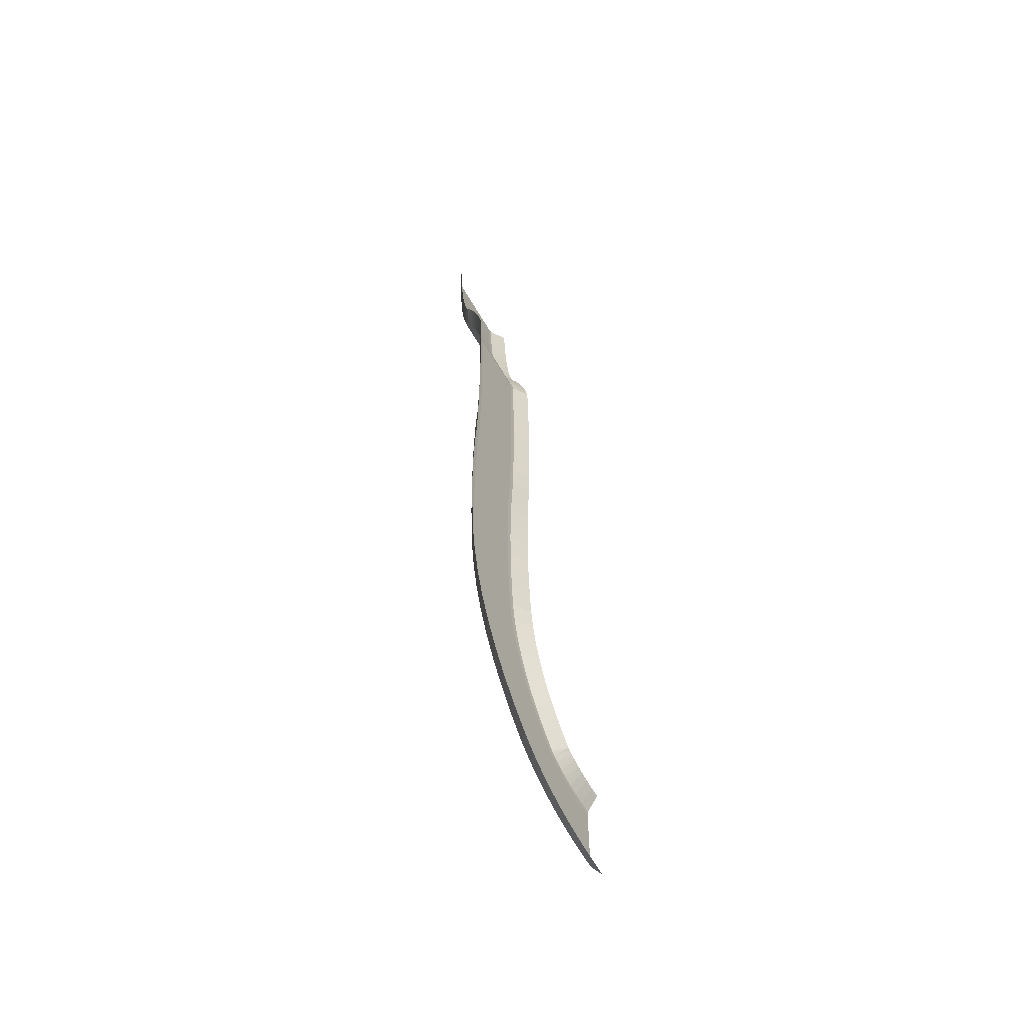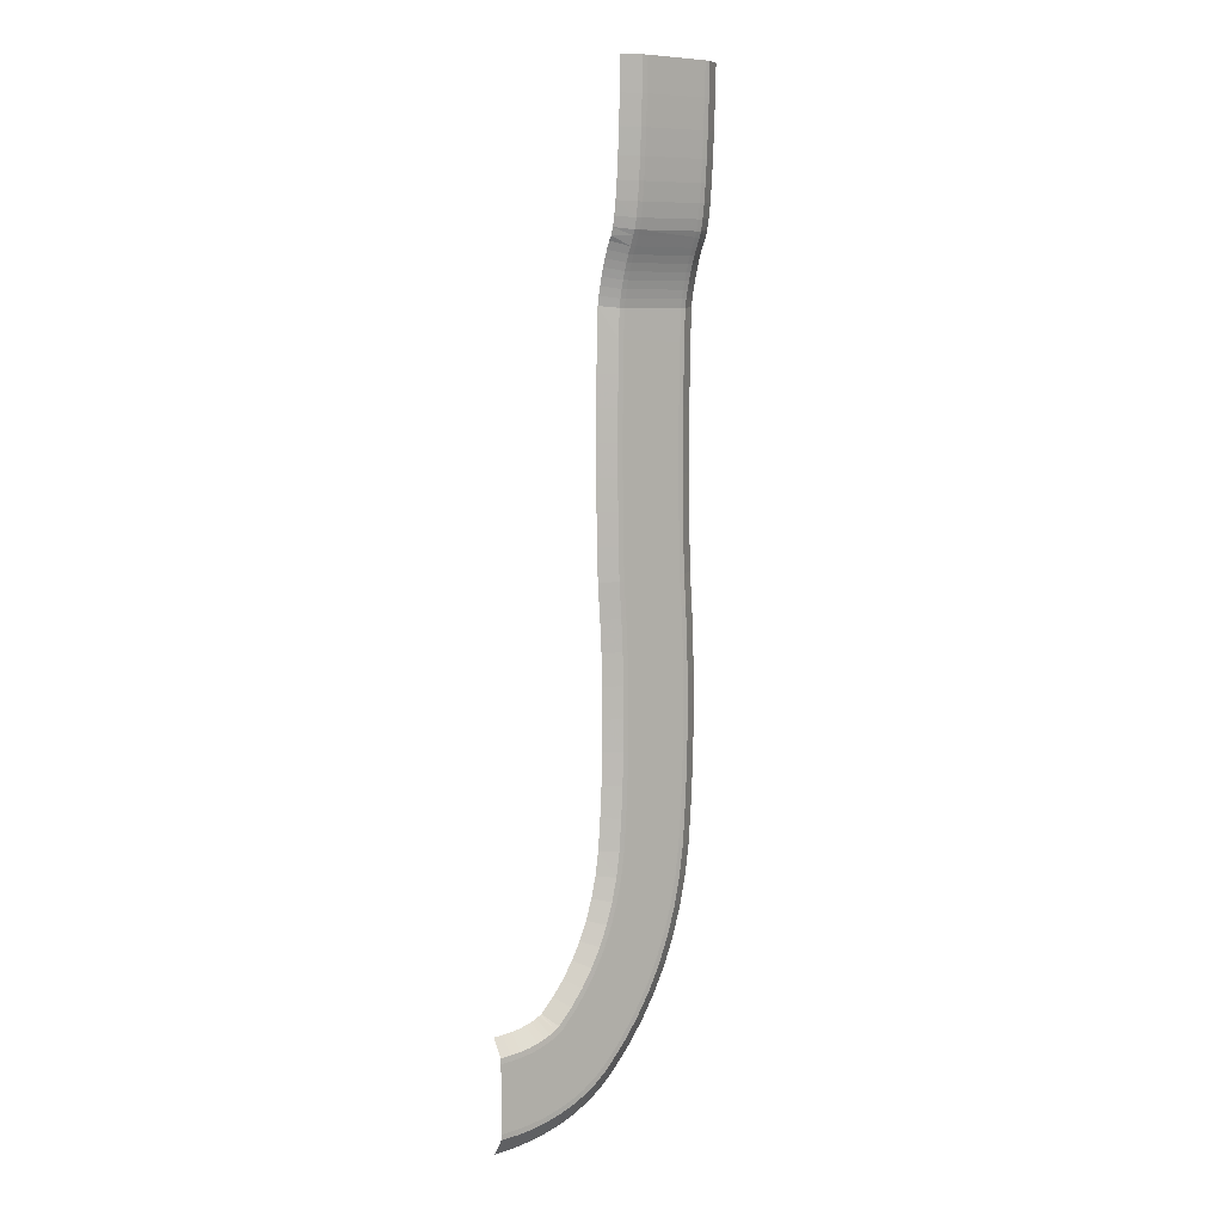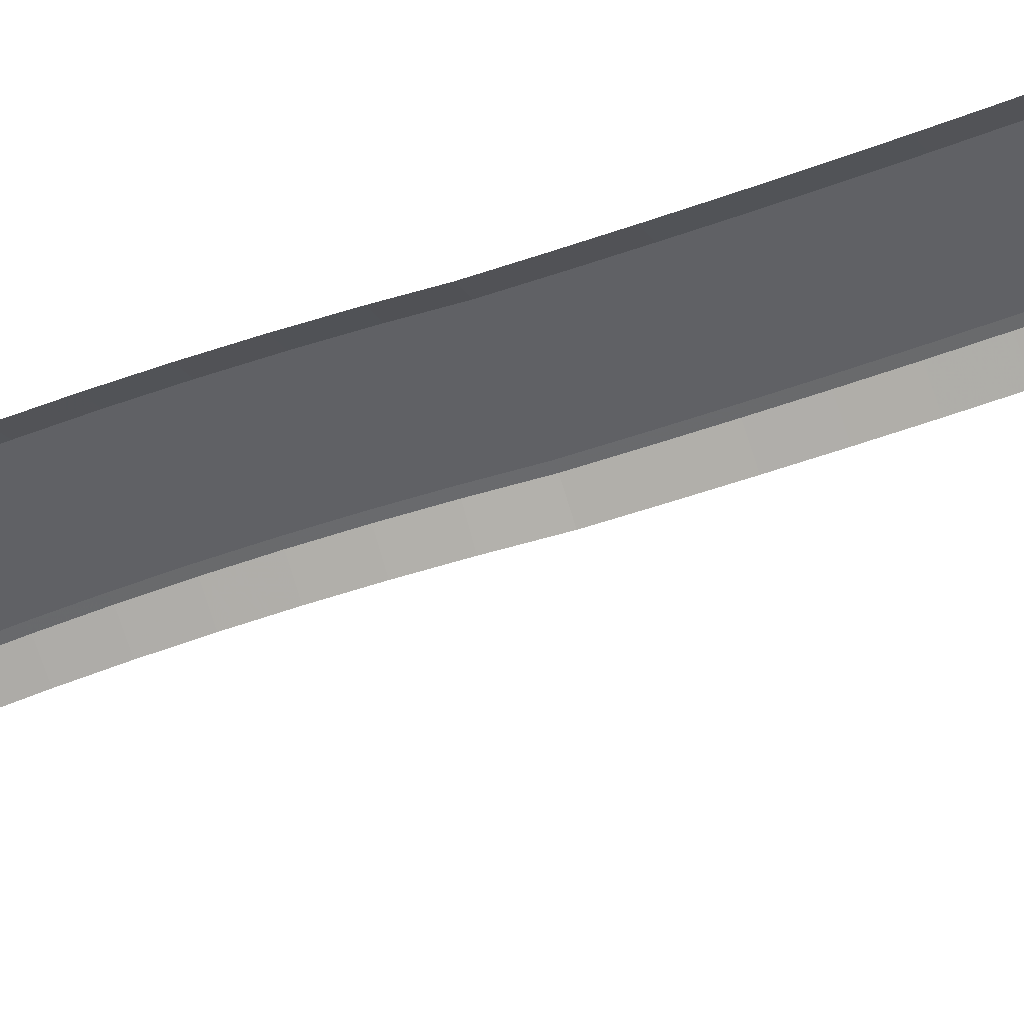
<metadata>
{"format":"obj","ext":"obj","renderer":"f3d","projection":"perspective","resolution":1024,"background":"white","views":[{"elev":-61.5,"azim":-60.0,"up":"+Z"},{"elev":7.6,"azim":141.8,"up":"+Z"},{"elev":-50.4,"azim":-67.3,"up":"+Y"}]}
</metadata>
<code>
g RoadAsset63
v 105.8 -11.01 -92.91
v 105.8 -11.01 -80.91
v 102.6 -11.01 -92.8
v 103.7 -11.01 -80.86
v 99.6 -11.01 -92.5
v 101.6 -11.01 -80.67
v 96.75 -11.01 -92
v 99.71 -11.01 -80.37
v 94.02 -11.01 -91.28
v 98.02 -11.01 -79.97
v 91.42 -11.01 -90.33
v 96.53 -11.01 -79.47
v 88.97 -11.02 -89.14
v 95.21 -11.02 -78.89
v 86.7 -11.02 -87.71
v 94.06 -11.02 -78.24
v 84.46 -11.02 -85.88
v 93.2 -11.02 -77.66
v 81.1 -11.02 -82.26
v 90.57 -11.02 -74.89
v 78.11 -11.02 -78.38
v 88.22 -11.02 -71.93
v 75.5 -11.02 -74.24
v 86.17 -11.02 -68.75
v 73.27 -11.02 -69.85
v 84.39 -11.02 -65.35
v 71.42 -11.02 -65.24
v 82.9 -11.02 -61.72
v 69.96 -11.02 -60.4
v 81.69 -11.02 -57.84
v 68.88 -11.02 -55.35
v 80.76 -11.02 -53.7
v 68.17 -11.02 -50.13
v 80.13 -11.02 -49.27
v 67.74 -11.02 -44.23
v 79.73 -11.02 -43.61
v 67.44 -11.02 -38.32
v 79.43 -11.02 -37.95
v 67.26 -11.02 -32.39
v 79.26 -11.02 -32.27
v 67.2 -11.02 -26.46
v 79.2 -11.02 -26.59
v 67.26 -11.02 -20.52
v 79.26 -11.02 -20.89
v 67.45 -11.02 -14.58
v 79.43 -11.02 -15.19
v 67.75 -11.02 -8.62
v 79.72 -11.02 -9.471
v 68.15 -11.02 -3.038
v 80.15 -11.02 -3.362
v 68.31 -11.02 2.672
v 80.3 -11.02 2.439
v 68.42 -11.02 8.341
v 80.42 -11.02 8.2
v 68.48 -11.02 13.97
v 80.48 -11.02 13.92
v 68.51 -11.02 19.56
v 80.5 -11.02 19.61
v 68.48 -11.02 25.11
v 80.48 -11.02 25.25
v 68.42 -11.02 30.61
v 80.42 -11.02 30.86
v 68.31 -11.02 36.08
v 80.3 -11.02 36.42
v 68.15 -11.03 41.56
v 80.15 -11.03 41.56
v 68.15 -10.77 43.1
v 80.15 -10.77 43.1
v 68.15 -10.46 44.59
v 80.15 -10.46 44.59
v 68.15 -10.1 46.04
v 80.15 -10.1 46.04
v 68.15 -9.689 47.44
v 80.15 -9.689 47.44
v 68.15 -9.235 48.8
v 80.15 -9.235 48.8
v 68.15 -8.734 50.11
v 80.15 -8.734 50.11
v 68.15 -8.187 51.38
v 80.15 -8.187 51.38
v 68.15 -7.47 53.08
v 80.15 -7.47 53.08
v 68.15 -7.072 54.09
v 80.15 -7.072 54.01
v 68.16 -6.664 56.01
v 80.16 -6.664 55.91
v 68.18 -6.288 58.57
v 80.18 -6.288 58.46
v 68.21 -5.938 61.78
v 80.21 -5.938 61.67
v 68.25 -5.614 65.66
v 80.25 -5.614 65.55
v 68.29 -5.315 70.21
v 80.29 -5.315 70.09
v 68.34 -5.041 75.42
v 80.34 -5.041 75.3
v 68.4 -4.79 81.27
v 80.4 -4.79 81.27
v 105.8 -13.01 -96.91
v 105.8 -11.06 -93.91
v 105.8 -11.01 -92.91
v 105.8 -11.01 -80.91
v 105.8 -11.06 -79.91
v 105.8 -13.01 -76.91
v 102.2 -13.01 -96.78
v 102.5 -11.06 -93.8
v 102.6 -11.01 -92.8
v 103.7 -11.01 -80.86
v 103.8 -11.06 -79.86
v 104.1 -13.01 -76.87
v 98.93 -13.01 -96.45
v 99.43 -11.06 -93.49
v 99.6 -11.01 -92.5
v 101.6 -11.01 -80.67
v 101.8 -11.06 -79.69
v 102.3 -13.01 -76.73
v 95.76 -13.01 -95.88
v 96.5 -11.06 -92.97
v 96.75 -11.01 -92
v 99.71 -11.01 -80.37
v 99.95 -11.06 -79.4
v 100.7 -13.01 -76.5
v 92.68 -13.01 -95.05
v 93.68 -11.06 -92.22
v 94.02 -11.01 -91.28
v 98.02 -11.01 -79.97
v 98.35 -11.06 -79.03
v 99.35 -13.01 -76.2
v 89.72 -13.01 -93.95
v 90.99 -11.06 -91.24
v 91.42 -11.01 -90.33
v 96.53 -11.01 -79.47
v 96.95 -11.06 -78.57
v 98.23 -13.01 -75.85
v 86.89 -13.02 -92.56
v 88.45 -11.07 -90
v 88.97 -11.02 -89.14
v 95.21 -11.02 -78.89
v 95.73 -11.07 -78.04
v 97.3 -13.02 -75.48
v 84.24 -13.02 -90.87
v 86.08 -11.07 -88.5
v 86.7 -11.02 -87.71
v 94.06 -11.02 -78.24
v 94.67 -11.07 -77.45
v 96.52 -13.02 -75.08
v 81.54 -13.02 -88.62
v 83.73 -11.07 -86.56
v 84.46 -11.02 -85.88
v 93.2 -11.02 -77.66
v 93.93 -11.07 -76.98
v 96.12 -13.02 -74.92
v 77.94 -13.02 -84.72
v 80.31 -11.07 -82.88
v 81.1 -11.02 -82.26
v 90.57 -11.02 -74.89
v 91.35 -11.07 -74.28
v 93.72 -13.02 -72.44
v 74.73 -13.02 -80.53
v 77.26 -11.07 -78.92
v 78.11 -11.02 -78.38
v 88.22 -11.02 -71.93
v 89.07 -11.07 -71.39
v 91.6 -13.02 -69.78
v 71.94 -13.02 -76.07
v 74.61 -11.07 -74.7
v 75.5 -11.02 -74.24
v 86.17 -11.02 -68.75
v 87.06 -11.07 -68.29
v 89.72 -13.02 -66.92
v 69.56 -13.02 -71.35
v 72.34 -11.07 -70.23
v 73.27 -11.02 -69.85
v 84.39 -11.02 -65.35
v 85.32 -11.07 -64.98
v 88.1 -13.02 -63.85
v 67.6 -13.02 -66.41
v 70.47 -11.07 -65.53
v 71.42 -11.02 -65.24
v 82.9 -11.02 -61.72
v 83.85 -11.07 -61.43
v 86.72 -13.02 -60.55
v 66.06 -13.02 -61.25
v 68.99 -11.07 -60.61
v 69.96 -11.02 -60.4
v 81.69 -11.02 -57.84
v 82.66 -11.07 -57.62
v 85.59 -13.02 -56.98
v 64.92 -13.02 -55.9
v 67.89 -11.07 -55.49
v 68.88 -11.02 -55.35
v 80.76 -11.02 -53.7
v 81.75 -11.07 -53.56
v 84.73 -13.02 -53.15
v 64.18 -13.02 -50.42
v 67.17 -11.07 -50.2
v 68.17 -11.02 -50.13
v 80.13 -11.02 -49.27
v 81.13 -11.07 -49.2
v 84.12 -13.02 -48.98
v 63.75 -13.02 -44.43
v 66.74 -11.07 -44.28
v 67.74 -11.02 -44.23
v 79.73 -11.02 -43.61
v 80.73 -11.07 -43.56
v 83.72 -13.02 -43.41
v 63.44 -13.02 -38.44
v 66.44 -11.07 -38.35
v 67.44 -11.02 -38.32
v 79.43 -11.02 -37.95
v 80.43 -11.07 -37.92
v 83.43 -13.02 -37.82
v 63.26 -13.02 -32.44
v 66.26 -11.07 -32.4
v 67.26 -11.02 -32.39
v 79.26 -11.02 -32.27
v 80.26 -11.07 -32.26
v 83.26 -13.02 -32.23
v 63.2 -13.02 -26.42
v 66.2 -11.07 -26.45
v 67.2 -11.02 -26.46
v 79.2 -11.02 -26.59
v 80.2 -11.07 -26.6
v 83.2 -13.02 -26.63
v 63.26 -13.02 -20.4
v 66.26 -11.07 -20.49
v 67.26 -11.02 -20.52
v 79.26 -11.02 -20.89
v 80.26 -11.07 -20.92
v 83.25 -13.02 -21.01
v 63.45 -13.02 -14.37
v 66.45 -11.07 -14.53
v 67.45 -11.02 -14.58
v 79.43 -11.02 -15.19
v 80.43 -11.07 -15.24
v 83.42 -13.02 -15.39
v 63.76 -13.02 -8.336
v 66.75 -11.07 -8.549
v 67.75 -11.02 -8.62
v 79.72 -11.02 -9.471
v 80.72 -11.07 -9.542
v 83.71 -13.02 -9.755
v 64.15 -13.02 -2.93
v 67.15 -11.07 -3.011
v 68.15 -11.02 -3.038
v 80.15 -11.02 -3.362
v 81.15 -11.07 -3.389
v 84.15 -13.02 -3.47
v 64.31 -13.02 2.749
v 67.31 -11.07 2.691
v 68.31 -11.02 2.672
v 80.3 -11.02 2.439
v 81.3 -11.07 2.419
v 84.3 -13.02 2.361
v 64.42 -13.02 8.388
v 67.42 -11.07 8.353
v 68.42 -11.02 8.341
v 80.42 -11.02 8.2
v 81.42 -11.07 8.188
v 84.42 -13.02 8.153
v 64.48 -13.02 13.99
v 67.48 -11.07 13.97
v 68.48 -11.02 13.97
v 80.48 -11.02 13.92
v 81.48 -11.07 13.92
v 84.48 -13.02 13.91
v 64.51 -13.02 19.54
v 67.51 -11.07 19.55
v 68.51 -11.02 19.56
v 80.5 -11.02 19.61
v 81.5 -11.07 19.61
v 84.5 -13.02 19.62
v 64.48 -13.02 25.06
v 67.48 -11.07 25.1
v 68.48 -11.02 25.11
v 80.48 -11.02 25.25
v 81.48 -11.07 25.26
v 84.48 -13.02 25.3
v 64.42 -13.02 30.53
v 67.42 -11.07 30.59
v 68.42 -11.02 30.61
v 80.42 -11.02 30.86
v 81.41 -11.07 30.88
v 84.41 -13.02 30.94
v 64.31 -13.02 35.97
v 67.31 -11.07 36.05
v 68.31 -11.02 36.08
v 80.3 -11.02 36.42
v 81.3 -11.07 36.45
v 84.3 -13.02 36.54
v 64.15 -13.01 41.9
v 67.15 -11.08 41.57
v 68.15 -11.03 41.56
v 80.15 -11.03 41.56
v 81.15 -11.08 41.57
v 84.15 -13.01 41.9
v 64.15 -12.73 43.51
v 67.15 -10.82 43.11
v 68.15 -10.77 43.1
v 80.15 -10.77 43.1
v 81.15 -10.82 43.11
v 84.15 -12.73 43.51
v 64.15 -12.4 45.08
v 67.15 -10.51 44.61
v 68.15 -10.46 44.59
v 80.15 -10.46 44.59
v 81.15 -10.51 44.61
v 84.15 -12.4 45.08
v 64.15 -12.02 46.6
v 67.15 -10.14 46.06
v 68.15 -10.1 46.04
v 80.15 -10.1 46.04
v 81.15 -10.14 46.06
v 84.15 -12.02 46.6
v 64.15 -11.59 48.08
v 67.15 -9.737 47.46
v 68.15 -9.689 47.44
v 80.15 -9.689 47.44
v 81.15 -9.737 47.46
v 84.15 -11.59 48.08
v 64.15 -11.1 49.52
v 67.15 -9.282 48.82
v 68.15 -9.235 48.8
v 80.15 -9.235 48.8
v 81.15 -9.282 48.82
v 84.15 -11.1 49.52
v 64.15 -10.57 50.91
v 67.15 -8.78 50.13
v 68.15 -8.734 50.11
v 80.15 -8.734 50.11
v 81.15 -8.78 50.13
v 84.15 -10.57 50.91
v 64.15 -9.984 52.26
v 67.15 -8.232 51.4
v 68.15 -8.187 51.38
v 80.15 -8.187 51.38
v 81.15 -8.232 51.4
v 84.15 -9.984 52.26
v 64.15 -9.47 53.08
v 67.15 -7.52 53.08
v 68.15 -7.47 53.08
v 80.15 -7.47 53.08
v 81.15 -7.52 53.08
v 84.15 -9.47 53.08
v 64.16 -9.027 54.53
v 67.15 -7.121 54.1
v 68.15 -7.072 54.09
v 80.15 -7.072 54.01
v 81.15 -7.121 54.01
v 84.16 -9.027 54.4
v 64.17 -8.643 56.33
v 67.16 -6.714 56.02
v 68.16 -6.664 56.01
v 80.16 -6.664 55.91
v 81.16 -6.714 55.91
v 84.17 -8.643 56.17
v 64.19 -8.276 58.82
v 67.18 -6.338 58.58
v 68.18 -6.288 58.57
v 80.18 -6.288 58.46
v 81.18 -6.338 58.46
v 84.19 -8.276 58.65
v 64.21 -7.932 61.99
v 67.21 -5.988 61.8
v 68.21 -5.938 61.78
v 80.21 -5.938 61.67
v 81.21 -5.988 61.67
v 84.21 -7.932 61.8
v 64.25 -7.61 65.83
v 67.25 -5.664 65.68
v 68.25 -5.614 65.66
v 80.25 -5.614 65.55
v 81.25 -5.664 65.54
v 84.25 -7.61 65.64
v 64.29 -7.312 70.35
v 67.29 -5.365 70.22
v 68.29 -5.315 70.21
v 80.29 -5.315 70.09
v 81.29 -5.365 70.08
v 84.29 -7.312 70.16
v 64.34 -7.039 75.54
v 67.34 -5.091 75.43
v 68.34 -5.041 75.42
v 80.34 -5.041 75.3
v 81.34 -5.091 75.29
v 84.34 -7.039 75.34
v 64.4 -6.79 81.27
v 67.4 -4.84 81.27
v 68.4 -4.79 81.27
v 80.4 -4.79 81.27
v 81.4 -4.84 81.27
v 84.4 -6.79 81.27
g RoadAsset63_0
f 4 2 1
f 3 4 1
f 6 4 3
f 5 6 3
f 8 6 5
f 7 8 5
f 10 8 7
f 9 10 7
f 12 10 9
f 11 12 9
f 14 12 11
f 13 14 11
f 16 14 13
f 15 16 13
f 18 16 15
f 17 18 15
f 20 18 17
f 19 20 17
f 22 20 19
f 21 22 19
f 24 22 21
f 23 24 21
f 26 24 23
f 25 26 23
f 28 26 25
f 27 28 25
f 30 28 27
f 29 30 27
f 32 30 29
f 31 32 29
f 34 32 31
f 33 34 31
f 36 34 33
f 35 36 33
f 38 36 35
f 37 38 35
f 40 38 37
f 39 40 37
f 42 40 39
f 41 42 39
f 44 42 41
f 43 44 41
f 46 44 43
f 45 46 43
f 48 46 45
f 47 48 45
f 50 48 47
f 49 50 47
f 52 50 49
f 51 52 49
f 54 52 51
f 53 54 51
f 56 54 53
f 55 56 53
f 58 56 55
f 57 58 55
f 60 58 57
f 59 60 57
f 62 60 59
f 61 62 59
f 64 62 61
f 63 64 61
f 66 64 63
f 65 66 63
f 68 66 65
f 67 68 65
f 70 68 67
f 69 70 67
f 72 70 69
f 71 72 69
f 74 72 71
f 73 74 71
f 76 74 73
f 75 76 73
f 78 76 75
f 77 78 75
f 80 78 77
f 79 80 77
f 82 80 79
f 81 82 79
f 84 82 81
f 83 84 81
f 86 84 83
f 85 86 83
f 88 86 85
f 87 88 85
f 90 88 87
f 89 90 87
f 92 90 89
f 91 92 89
f 94 92 91
f 93 94 91
f 96 94 93
f 95 96 93
f 98 96 95
f 97 98 95
g RoadAsset63_1
f 106 100 99
f 105 106 99
f 107 101 100
f 106 107 100
f 109 103 102
f 108 109 102
f 110 104 103
f 109 110 103
f 112 106 105
f 111 112 105
f 113 107 106
f 112 113 106
f 115 109 108
f 114 115 108
f 116 110 109
f 115 116 109
f 118 112 111
f 117 118 111
f 119 113 112
f 118 119 112
f 121 115 114
f 120 121 114
f 122 116 115
f 121 122 115
f 124 118 117
f 123 124 117
f 125 119 118
f 124 125 118
f 127 121 120
f 126 127 120
f 128 122 121
f 127 128 121
f 130 124 123
f 129 130 123
f 131 125 124
f 130 131 124
f 133 127 126
f 132 133 126
f 134 128 127
f 133 134 127
f 136 130 129
f 135 136 129
f 137 131 130
f 136 137 130
f 139 133 132
f 138 139 132
f 140 134 133
f 139 140 133
f 142 136 135
f 141 142 135
f 143 137 136
f 142 143 136
f 145 139 138
f 144 145 138
f 146 140 139
f 145 146 139
f 148 142 141
f 147 148 141
f 149 143 142
f 148 149 142
f 151 145 144
f 150 151 144
f 152 146 145
f 151 152 145
f 154 148 147
f 153 154 147
f 155 149 148
f 154 155 148
f 157 151 150
f 156 157 150
f 158 152 151
f 157 158 151
f 160 154 153
f 159 160 153
f 161 155 154
f 160 161 154
f 163 157 156
f 162 163 156
f 164 158 157
f 163 164 157
f 166 160 159
f 165 166 159
f 167 161 160
f 166 167 160
f 169 163 162
f 168 169 162
f 170 164 163
f 169 170 163
f 172 166 165
f 171 172 165
f 173 167 166
f 172 173 166
f 175 169 168
f 174 175 168
f 176 170 169
f 175 176 169
f 178 172 171
f 177 178 171
f 179 173 172
f 178 179 172
f 181 175 174
f 180 181 174
f 182 176 175
f 181 182 175
f 184 178 177
f 183 184 177
f 185 179 178
f 184 185 178
f 187 181 180
f 186 187 180
f 188 182 181
f 187 188 181
f 190 184 183
f 189 190 183
f 191 185 184
f 190 191 184
f 193 187 186
f 192 193 186
f 194 188 187
f 193 194 187
f 196 190 189
f 195 196 189
f 197 191 190
f 196 197 190
f 199 193 192
f 198 199 192
f 200 194 193
f 199 200 193
f 202 196 195
f 201 202 195
f 203 197 196
f 202 203 196
f 205 199 198
f 204 205 198
f 206 200 199
f 205 206 199
f 208 202 201
f 207 208 201
f 209 203 202
f 208 209 202
f 211 205 204
f 210 211 204
f 212 206 205
f 211 212 205
f 214 208 207
f 213 214 207
f 215 209 208
f 214 215 208
f 217 211 210
f 216 217 210
f 218 212 211
f 217 218 211
f 220 214 213
f 219 220 213
f 221 215 214
f 220 221 214
f 223 217 216
f 222 223 216
f 224 218 217
f 223 224 217
f 226 220 219
f 225 226 219
f 227 221 220
f 226 227 220
f 229 223 222
f 228 229 222
f 230 224 223
f 229 230 223
f 232 226 225
f 231 232 225
f 233 227 226
f 232 233 226
f 235 229 228
f 234 235 228
f 236 230 229
f 235 236 229
f 238 232 231
f 237 238 231
f 239 233 232
f 238 239 232
f 241 235 234
f 240 241 234
f 242 236 235
f 241 242 235
f 244 238 237
f 243 244 237
f 245 239 238
f 244 245 238
f 247 241 240
f 246 247 240
f 248 242 241
f 247 248 241
f 250 244 243
f 249 250 243
f 251 245 244
f 250 251 244
f 253 247 246
f 252 253 246
f 254 248 247
f 253 254 247
f 256 250 249
f 255 256 249
f 257 251 250
f 256 257 250
f 259 253 252
f 258 259 252
f 260 254 253
f 259 260 253
f 262 256 255
f 261 262 255
f 263 257 256
f 262 263 256
f 265 259 258
f 264 265 258
f 266 260 259
f 265 266 259
f 268 262 261
f 267 268 261
f 269 263 262
f 268 269 262
f 271 265 264
f 270 271 264
f 272 266 265
f 271 272 265
f 274 268 267
f 273 274 267
f 275 269 268
f 274 275 268
f 277 271 270
f 276 277 270
f 278 272 271
f 277 278 271
f 280 274 273
f 279 280 273
f 281 275 274
f 280 281 274
f 283 277 276
f 282 283 276
f 284 278 277
f 283 284 277
f 286 280 279
f 285 286 279
f 287 281 280
f 286 287 280
f 289 283 282
f 288 289 282
f 290 284 283
f 289 290 283
f 292 286 285
f 291 292 285
f 293 287 286
f 292 293 286
f 295 289 288
f 294 295 288
f 296 290 289
f 295 296 289
f 298 292 291
f 297 298 291
f 299 293 292
f 298 299 292
f 301 295 294
f 300 301 294
f 302 296 295
f 301 302 295
f 304 298 297
f 303 304 297
f 305 299 298
f 304 305 298
f 307 301 300
f 306 307 300
f 308 302 301
f 307 308 301
f 310 304 303
f 309 310 303
f 311 305 304
f 310 311 304
f 313 307 306
f 312 313 306
f 314 308 307
f 313 314 307
f 316 310 309
f 315 316 309
f 317 311 310
f 316 317 310
f 319 313 312
f 318 319 312
f 320 314 313
f 319 320 313
f 322 316 315
f 321 322 315
f 323 317 316
f 322 323 316
f 325 319 318
f 324 325 318
f 326 320 319
f 325 326 319
f 328 322 321
f 327 328 321
f 329 323 322
f 328 329 322
f 331 325 324
f 330 331 324
f 332 326 325
f 331 332 325
f 334 328 327
f 333 334 327
f 335 329 328
f 334 335 328
f 337 331 330
f 336 337 330
f 338 332 331
f 337 338 331
f 340 334 333
f 339 340 333
f 341 335 334
f 340 341 334
f 343 337 336
f 342 343 336
f 344 338 337
f 343 344 337
f 346 340 339
f 345 346 339
f 347 341 340
f 346 347 340
f 349 343 342
f 348 349 342
f 350 344 343
f 349 350 343
f 352 346 345
f 351 352 345
f 353 347 346
f 352 353 346
f 355 349 348
f 354 355 348
f 356 350 349
f 355 356 349
f 358 352 351
f 357 358 351
f 359 353 352
f 358 359 352
f 361 355 354
f 360 361 354
f 362 356 355
f 361 362 355
f 364 358 357
f 363 364 357
f 365 359 358
f 364 365 358
f 367 361 360
f 366 367 360
f 368 362 361
f 367 368 361
f 370 364 363
f 369 370 363
f 371 365 364
f 370 371 364
f 373 367 366
f 372 373 366
f 374 368 367
f 373 374 367
f 376 370 369
f 375 376 369
f 377 371 370
f 376 377 370
f 379 373 372
f 378 379 372
f 380 374 373
f 379 380 373
f 382 376 375
f 381 382 375
f 383 377 376
f 382 383 376
f 385 379 378
f 384 385 378
f 386 380 379
f 385 386 379
f 388 382 381
f 387 388 381
f 389 383 382
f 388 389 382
f 391 385 384
f 390 391 384
f 392 386 385
f 391 392 385

</code>
